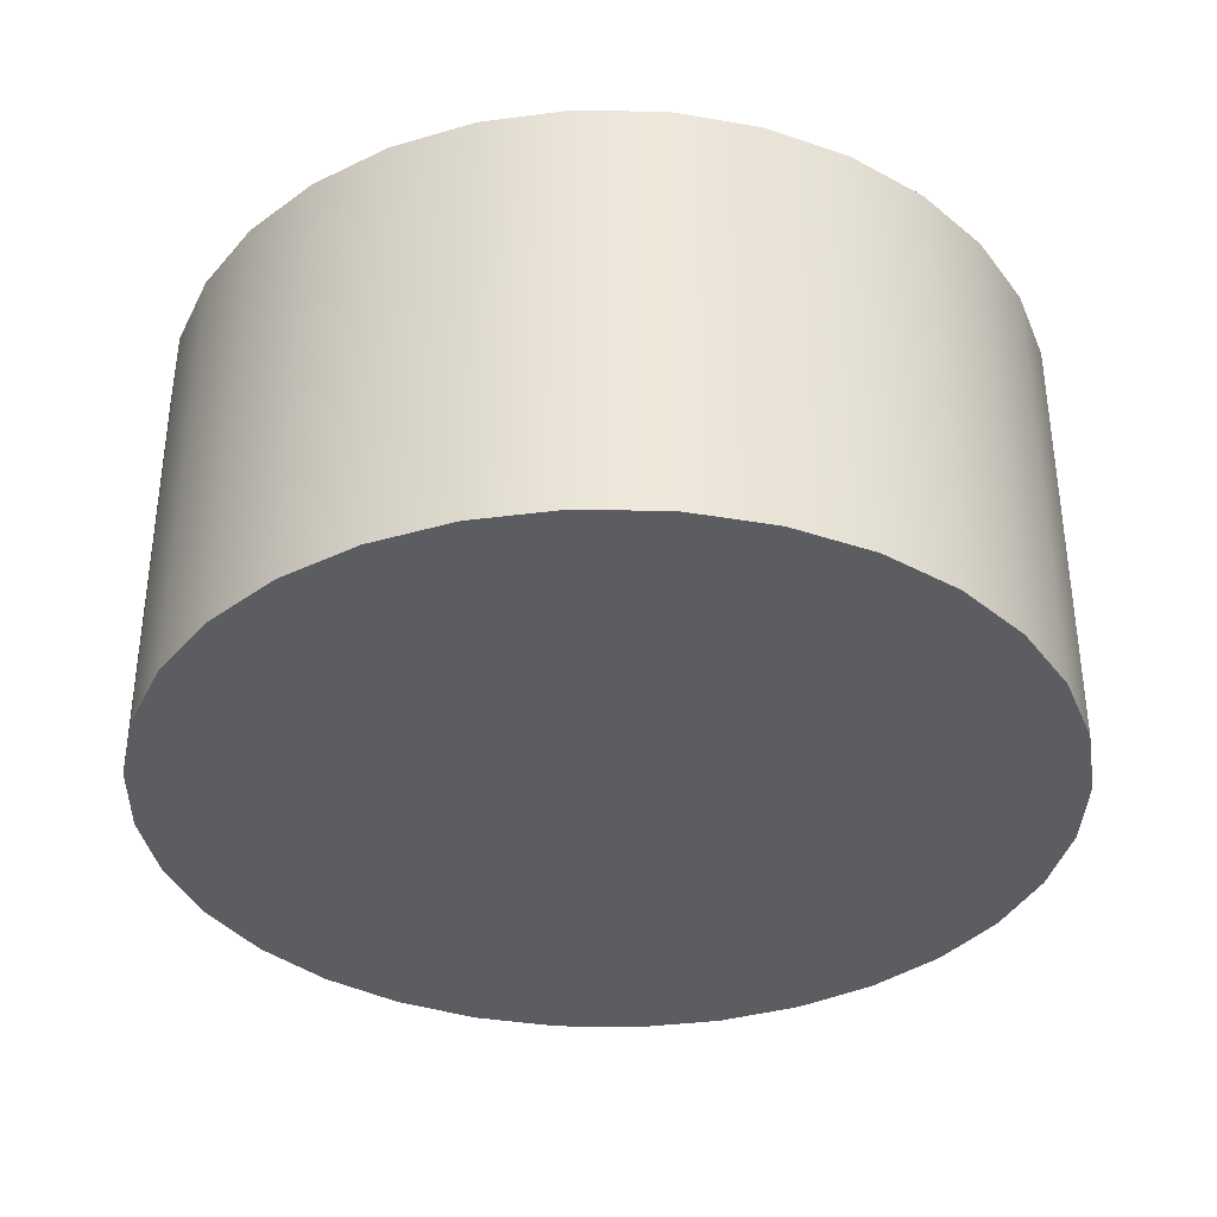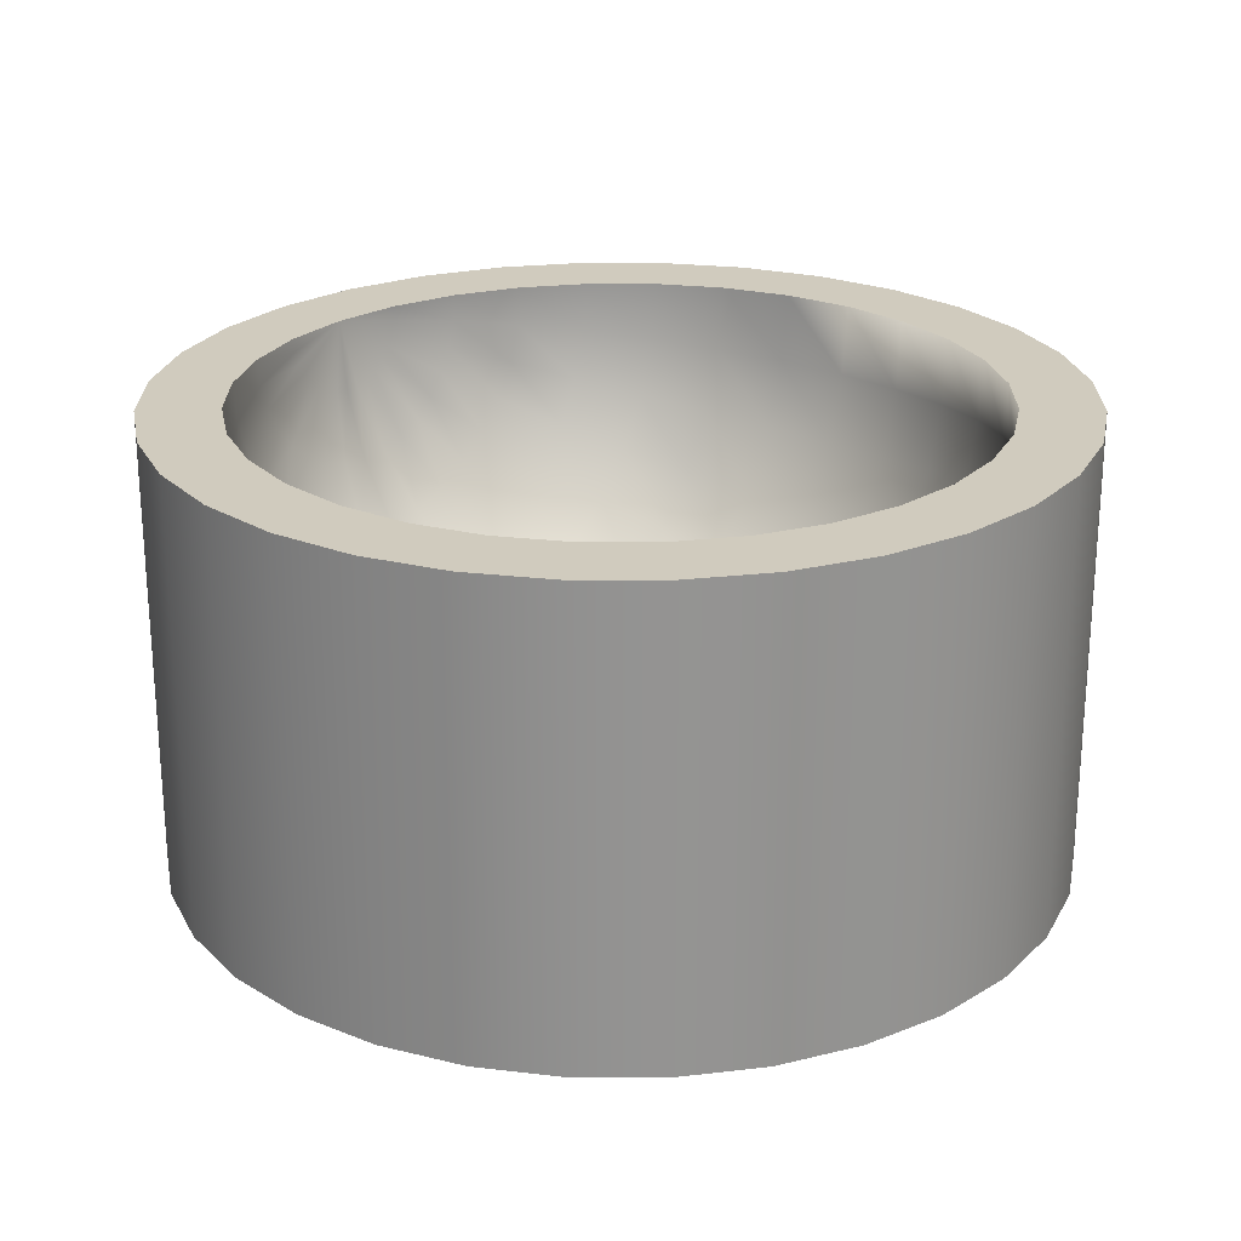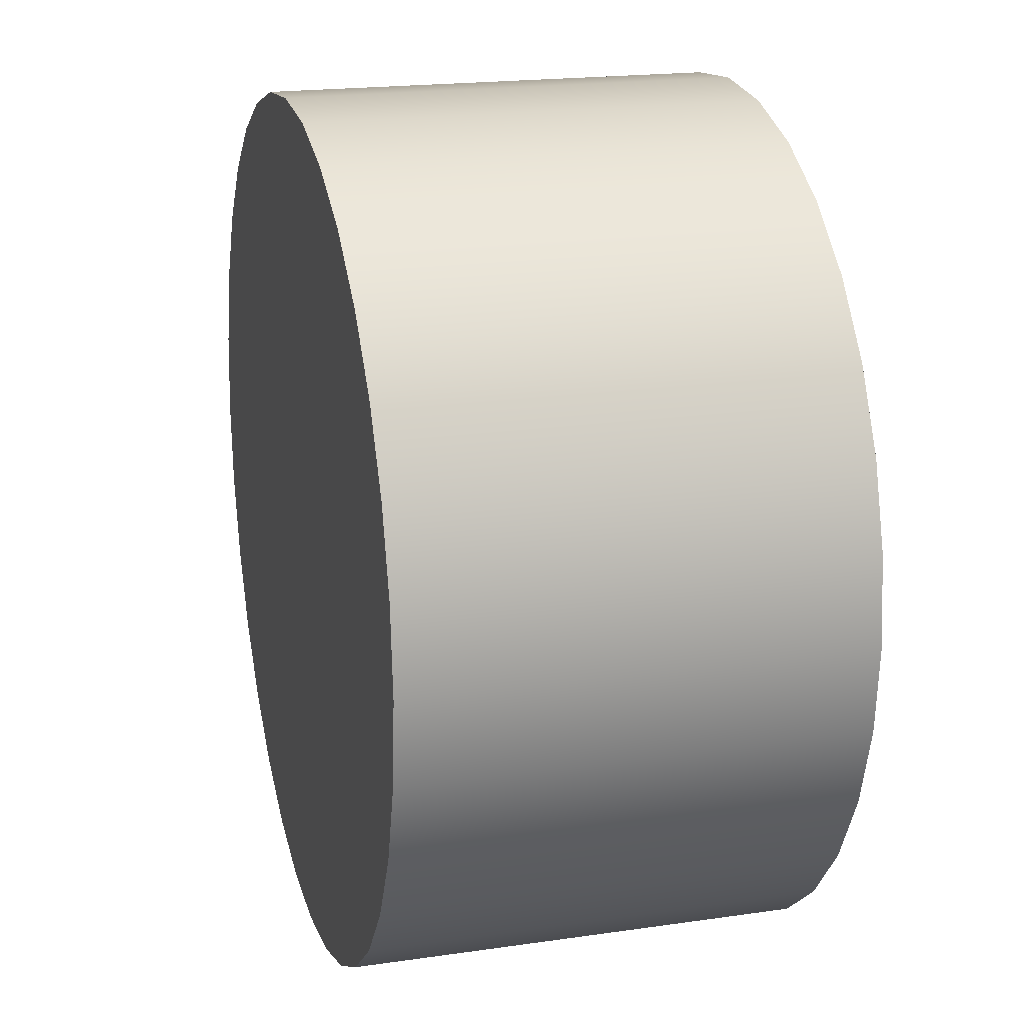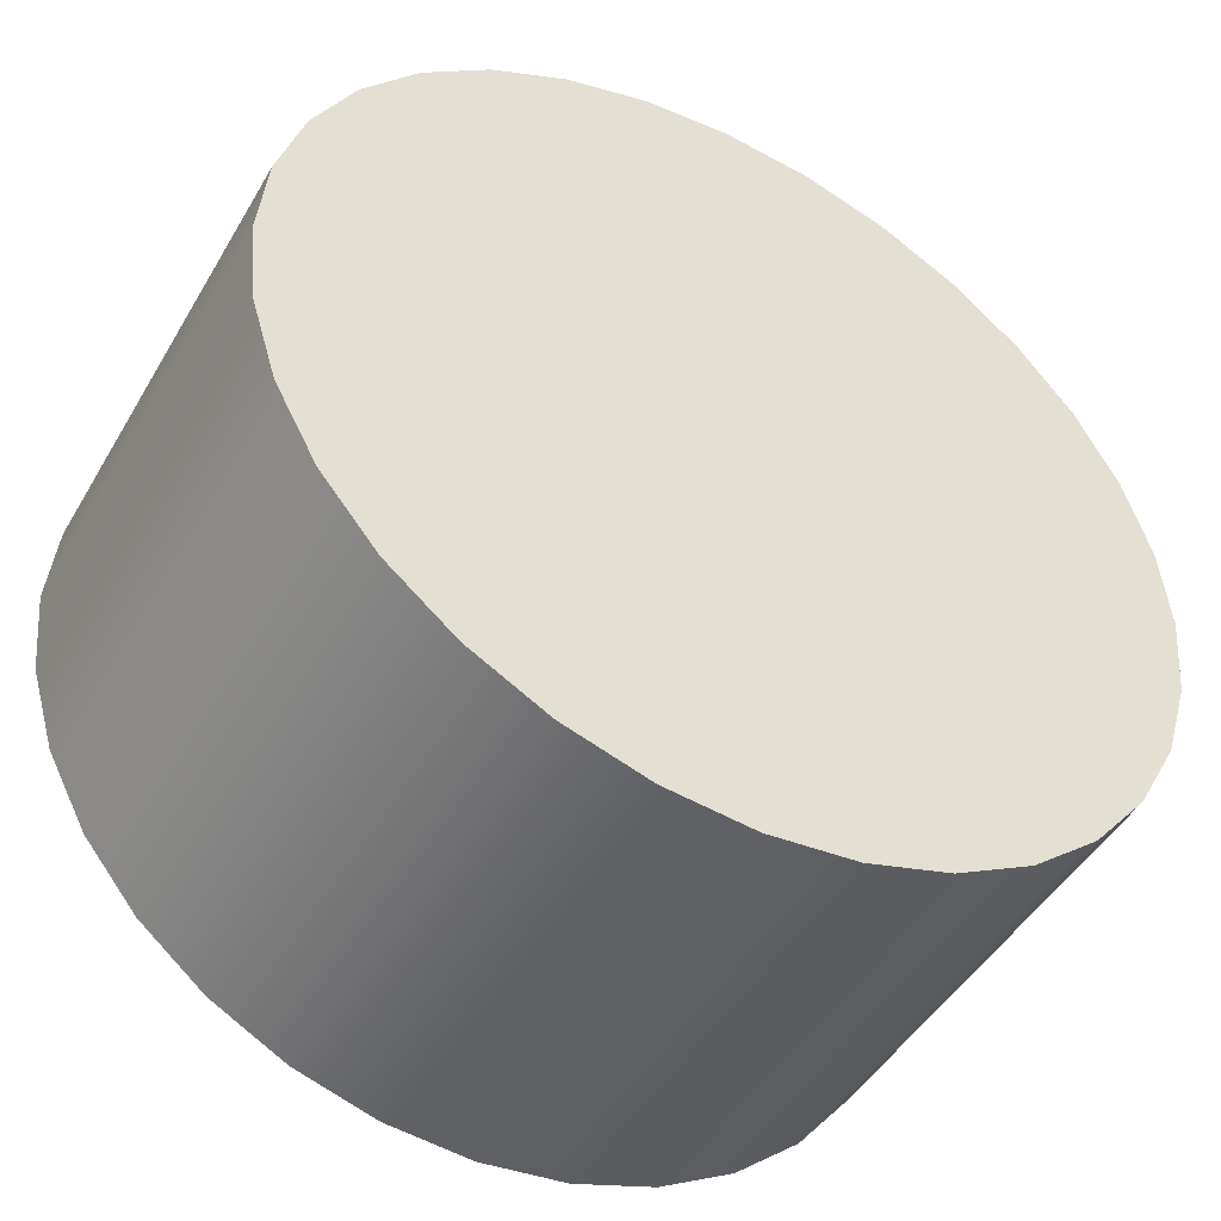
<metadata>
{"format":"obj","ext":"obj","renderer":"f3d","projection":"perspective","resolution":1024,"background":"white","views":[{"elev":-36.1,"azim":-175.9,"up":"+Z"},{"elev":23.5,"azim":129.5,"up":"+Z"},{"elev":19.5,"azim":-105.2,"up":"+Y"},{"elev":-46.7,"azim":151.1,"up":"+Y"}]}
</metadata>
<code>
o Sphere
v 0 0.9808 -0.1951
v 0 0.9239 -0.3827
v 0 0.8315 -0.5556
v 0 0.7071 -0.7071
v 0 0.5556 -0.8315
v 0 0.3827 -0.9239
v 0 0.1951 -0.9808
v 0 -0.5556 -0.8315
v 0 -0.7071 -0.7071
v 0 -0.8315 -0.5556
v 0.03806 0.9808 -0.1913
v 0.07466 0.9239 -0.3753
v 0.1084 0.8315 -0.5449
v 0.1379 0.7071 -0.6935
v 0.1622 0.5556 -0.8155
v 0.1802 0.3827 -0.9061
v 0.1913 0.1951 -0.9619
v 0.1951 -0 -0.9808
v 0.1913 -0.1951 -0.9619
v 0.1802 -0.3827 -0.9061
v 0.1622 -0.5556 -0.8155
v 0.1379 -0.7071 -0.6935
v 0.1084 -0.8315 -0.5449
v 0.07466 -0.9239 -0.3753
v 0.03806 -0.9808 -0.1913
v 0.07466 0.9808 -0.1802
v 0.1464 0.9239 -0.3536
v 0.2126 0.8315 -0.5133
v 0.2706 0.7071 -0.6533
v 0.3182 0.5556 -0.7682
v 0.3536 0.3827 -0.8536
v 0.3753 0.1951 -0.9061
v 0.3827 -0 -0.9239
v 0.3753 -0.1951 -0.9061
v 0.3536 -0.3827 -0.8536
v 0.3182 -0.5556 -0.7682
v 0.2706 -0.7071 -0.6533
v 0.2126 -0.8315 -0.5133
v 0.1464 -0.9239 -0.3536
v 0.07466 -0.9808 -0.1802
v 0.1084 0.9808 -0.1622
v 0.2126 0.9239 -0.3182
v 0.3087 0.8315 -0.4619
v 0.3928 0.7071 -0.5879
v 0.4619 0.5556 -0.6913
v 0.5133 0.3827 -0.7682
v 0.5449 0.1951 -0.8155
v 0.5556 -0 -0.8315
v 0.5449 -0.1951 -0.8155
v 0.5133 -0.3827 -0.7682
v 0.4619 -0.5556 -0.6913
v 0.3928 -0.7071 -0.5879
v 0.3087 -0.8315 -0.4619
v 0.2126 -0.9239 -0.3182
v 0.1084 -0.9808 -0.1622
v 0.1379 0.9808 -0.1379
v 0.2706 0.9239 -0.2706
v 0.3928 0.8315 -0.3928
v 0.5 0.7071 -0.5
v 0.5879 0.5556 -0.5879
v 0.6533 0.3827 -0.6533
v 0.6935 0.1951 -0.6935
v 0.7071 -0 -0.7071
v 0.6935 -0.1951 -0.6935
v 0.6533 -0.3827 -0.6533
v 0.5879 -0.5556 -0.5879
v 0.5 -0.7071 -0.5
v 0.3928 -0.8315 -0.3928
v 0.2706 -0.9239 -0.2706
v 0.1379 -0.9808 -0.1379
v 0.1622 0.9808 -0.1084
v 0.3182 0.9239 -0.2126
v 0.4619 0.8315 -0.3087
v 0.5879 0.7071 -0.3928
v 0.6913 0.5556 -0.4619
v 0.7682 0.3827 -0.5133
v 0.8155 0.1951 -0.5449
v 0.8315 -0 -0.5556
v 0.8155 -0.1951 -0.5449
v 0.7682 -0.3827 -0.5133
v 0.6913 -0.5556 -0.4619
v 0.5879 -0.7071 -0.3928
v 0.4619 -0.8315 -0.3087
v 0.3182 -0.9239 -0.2126
v 0.1622 -0.9808 -0.1084
v 0.1802 0.9808 -0.07466
v 0.3536 0.9239 -0.1464
v 0.5133 0.8315 -0.2126
v 0.6533 0.7071 -0.2706
v 0.7682 0.5556 -0.3182
v 0.8536 0.3827 -0.3536
v 0.9061 0.1951 -0.3753
v 0.9239 -0 -0.3827
v 0.9061 -0.1951 -0.3753
v 0.8536 -0.3827 -0.3536
v 0.7682 -0.5556 -0.3182
v 0.6533 -0.7071 -0.2706
v 0.5133 -0.8315 -0.2126
v 0.3536 -0.9239 -0.1464
v 0.1802 -0.9808 -0.07466
v 0.1913 0.9808 -0.03806
v 0.3753 0.9239 -0.07466
v 0.5449 0.8315 -0.1084
v 0.6935 0.7071 -0.1379
v 0.8155 0.5556 -0.1622
v 0.9061 0.3827 -0.1802
v 0.9619 0.1951 -0.1913
v 0.9808 -0 -0.1951
v 0.9619 -0.1951 -0.1913
v 0.9061 -0.3827 -0.1802
v 0.8155 -0.5556 -0.1622
v 0.6935 -0.7071 -0.1379
v 0.5449 -0.8315 -0.1084
v 0.3753 -0.9239 -0.07466
v 0.1913 -0.9808 -0.03806
v 0.1951 0.9808 0
v 0.3827 0.9239 0
v 0.5556 0.8315 0
v 0.7071 0.7071 0
v 0.8315 0.5556 0
v 0.9239 0.3827 0
v 0.9808 0.1951 0
v 1 -0 0
v 0.9808 -0.1951 0
v 0.9239 -0.3827 0
v 0.8315 -0.5556 0
v 0.7071 -0.7071 0
v 0.5556 -0.8315 0
v 0.3827 -0.9239 0
v 0.1951 -0.9808 0
v 0.2375 1.194 -1.24
v 0.4658 1.125 -1.24
v 0.6762 1.012 -1.24
v 0.8607 0.8607 -1.24
v 1.012 0.6762 -1.24
v 1.125 0.4658 -1.24
v 1.194 0.2375 -1.24
v 1.217 -0 -1.24
v 1.194 -0.2375 -1.24
v 1.125 -0.4658 -1.24
v 1.012 -0.6762 -1.24
v 0.8607 -0.8607 -1.24
v 0.6762 -1.012 -1.24
v 0.4658 -1.125 -1.24
v 0.2375 -1.194 -1.24
v -0 1.217 -1.24
v -0.2375 1.194 -1.24
v -0.4658 1.125 -1.24
v -0.6762 1.012 -1.24
v -0.8607 0.8607 -1.24
v -1.012 0.6762 -1.24
v -1.125 0.4658 -1.24
v -1.194 0.2375 -1.24
v -1.217 -0 -1.24
v -1.194 -0.2375 -1.24
v -1.125 -0.4658 -1.24
v -1.012 -0.6762 -1.24
v -0.8607 -0.8607 -1.24
v -0.6762 -1.012 -1.24
v -0.4658 -1.125 -1.24
v -0.2375 -1.194 -1.24
v -0 -1.217 -1.24
v -0 -1.217 0
v -0.2375 -1.194 0
v -0 1 0
v -0.4658 -1.125 0
v -0.6762 -1.012 -0
v -0.8607 -0.8607 0
v -1.012 -0.6762 0
v -1.125 -0.4658 -0
v -1.194 -0.2375 -0
v -1.217 -0 -0
v -1.194 0.2375 -0
v -1.125 0.4658 -0
v -1.012 0.6762 0
v -0.8607 0.8607 0
v -0.6762 1.012 -0
v -0.4658 1.125 0
v -0.2375 1.194 0
v -0 1.217 0
v 0.2375 -1.194 0
v 0.4658 -1.125 0
v 0.6762 -1.012 0
v 0.8607 -0.8607 0
v 1.012 -0.6762 0
v 1.125 -0.4658 0
v 1.194 -0.2375 0
v 1.217 -0 0
v 1.194 0.2375 0
v 1.125 0.4658 0
v 1.012 0.6762 0
v 0.8607 0.8607 0
v 0.6762 1.012 0
v 0.4658 1.125 0
v 0.2375 1.194 0
v -0.1951 0.9808 0
v -0.3827 0.9239 0
v -0.5556 0.8315 -0
v -0.7071 0.7071 0
v -0.8315 0.5556 0
v -0.9239 0.3827 0
v -0.9808 0.1951 -0
v -1 -0 -0
v -0.9808 -0.1951 -0
v -0.9239 -0.3827 -0
v -0.8315 -0.5556 0
v -0.7071 -0.7071 0
v -0.5556 -0.8315 -0
v -0.3827 -0.9239 0
v -0.1951 -0.9808 0
v -0.1913 0.9808 -0.03806
v -0.3753 0.9239 -0.07466
v -0.5449 0.8315 -0.1084
v -0.6935 0.7071 -0.1379
v -0.8155 0.5556 -0.1622
v -0.9061 0.3827 -0.1802
v -0.9619 0.1951 -0.1913
v -0.9808 -0 -0.1951
v -0.9619 -0.1951 -0.1913
v -0.9061 -0.3827 -0.1802
v -0.8155 -0.5556 -0.1622
v -0.6935 -0.7071 -0.1379
v -0.5449 -0.8315 -0.1084
v -0.3753 -0.9239 -0.07466
v -0.1913 -0.9808 -0.03806
v -0.1802 0.9808 -0.07466
v -0.3536 0.9239 -0.1464
v -0.5133 0.8315 -0.2126
v -0.6533 0.7071 -0.2706
v -0.7682 0.5556 -0.3182
v -0.8536 0.3827 -0.3536
v -0.9061 0.1951 -0.3753
v -0.9239 -0 -0.3827
v -0.9061 -0.1951 -0.3753
v -0.8536 -0.3827 -0.3536
v -0.7682 -0.5556 -0.3182
v -0.6533 -0.7071 -0.2706
v -0.5133 -0.8315 -0.2126
v -0.3536 -0.9239 -0.1464
v -0.1802 -0.9808 -0.07466
v -0.1622 0.9808 -0.1084
v -0.3182 0.9239 -0.2126
v -0.4619 0.8315 -0.3087
v -0.5879 0.7071 -0.3928
v -0.6913 0.5556 -0.4619
v -0.7682 0.3827 -0.5133
v -0.8155 0.1951 -0.5449
v -0.8315 -0 -0.5556
v -0.8155 -0.1951 -0.5449
v -0.7682 -0.3827 -0.5133
v -0.6913 -0.5556 -0.4619
v -0.5879 -0.7071 -0.3928
v -0.4619 -0.8315 -0.3087
v -0.3182 -0.9239 -0.2126
v -0.1622 -0.9808 -0.1084
v -0.1379 0.9808 -0.1379
v -0.2706 0.9239 -0.2706
v -0.3928 0.8315 -0.3928
v -0.5 0.7071 -0.5
v -0.5879 0.5556 -0.5879
v -0.6533 0.3827 -0.6533
v -0.6935 0.1951 -0.6935
v -0.7071 -0 -0.7071
v -0.6935 -0.1951 -0.6935
v -0.6533 -0.3827 -0.6533
v -0.5879 -0.5556 -0.5879
v -0.5 -0.7071 -0.5
v -0.3928 -0.8315 -0.3928
v -0.2706 -0.9239 -0.2706
v -0.1379 -0.9808 -0.1379
v -0.1084 0.9808 -0.1622
v -0.2126 0.9239 -0.3182
v -0.3087 0.8315 -0.4619
v -0.3928 0.7071 -0.5879
v -0.4619 0.5556 -0.6913
v -0.5133 0.3827 -0.7682
v -0.5449 0.1951 -0.8155
v -0.5556 -0 -0.8315
v -0.5449 -0.1951 -0.8155
v -0.5133 -0.3827 -0.7682
v -0.4619 -0.5556 -0.6913
v -0.3928 -0.7071 -0.5879
v -0.3087 -0.8315 -0.4619
v -0.2126 -0.9239 -0.3182
v -0.1084 -0.9808 -0.1622
v -0.07466 0.9808 -0.1802
v -0.1464 0.9239 -0.3536
v -0.2126 0.8315 -0.5133
v -0.2706 0.7071 -0.6533
v -0.3182 0.5556 -0.7682
v -0.3536 0.3827 -0.8536
v -0.3753 0.1951 -0.9061
v -0.3827 -0 -0.9239
v -0.3753 -0.1951 -0.9061
v -0.3536 -0.3827 -0.8536
v -0.3182 -0.5556 -0.7682
v -0.2706 -0.7071 -0.6533
v -0.2126 -0.8315 -0.5133
v -0.1464 -0.9239 -0.3536
v -0.07466 -0.9808 -0.1802
v -0.03806 0.9808 -0.1913
v -0.07466 0.9239 -0.3753
v -0.1084 0.8315 -0.5449
v -0.1379 0.7071 -0.6935
v -0.1622 0.5556 -0.8155
v -0.1802 0.3827 -0.9061
v -0.1913 0.1951 -0.9619
v -0.1951 -0 -0.9808
v -0.1913 -0.1951 -0.9619
v -0.1802 -0.3827 -0.9061
v -0.1622 -0.5556 -0.8155
v -0.1379 -0.7071 -0.6935
v -0.1084 -0.8315 -0.5449
v -0.07466 -0.9239 -0.3753
v -0.03806 -0.9808 -0.1913
v 1e-06 -0 -1
v 0 -0.1951 -0.9808
v 0 -0.3827 -0.9239
v 0 -0.9239 -0.3827
v 0 -0.9808 -0.1951
v 0 -1 0
f 136 137 138
f 160 145 162
f 147 146 148
f 131 132 148
f 132 149 148
f 132 133 149
f 133 150 149
f 133 134 150
f 134 154 150
f 135 154 134
f 154 151 150
f 136 154 135
f 154 152 151
f 136 138 154
f 154 153 152
f 157 156 155
f 138 155 154
f 138 139 155
f 139 157 155
f 139 140 141
f 146 131 148
f 157 139 141
f 141 158 157
f 141 142 158
f 142 159 158
f 142 143 159
f 143 160 159
f 144 145 143
f 145 160 143
f 161 160 162
f 204 203 172 171
f 124 125 186 187
f 203 202 173 172
f 123 124 187 188
f 202 201 174 173
f 122 123 188 189
f 201 200 175 174
f 121 122 189 190
f 200 199 176 175
f 120 121 190 191
f 199 198 177 176
f 119 120 191 192
f 321 210 164 163
f 198 197 178 177
f 118 119 192 193
f 196 165 180 179
f 197 196 179 178
f 210 209 166 164
f 117 118 193 194
f 209 208 167 166
f 116 117 194 195
f 129 130 181 182
f 208 207 168 167
f 128 129 182 183
f 130 321 163 181
f 207 206 169 168
f 127 128 183 184
f 165 116 195 180
f 206 205 170 169
f 126 127 184 185
f 205 204 171 170
f 125 126 185 186
f 316 18 17 7
f 1 11 165
f 321 25 320
f 317 19 18 316
f 2 12 11 1
f 318 20 19 317
f 3 13 12 2
f 8 21 20 318
f 4 14 13 3
f 9 22 21 8
f 5 15 14 4
f 10 23 22 9
f 6 16 15 5
f 319 24 23 10
f 7 17 16 6
f 320 25 24 319
f 24 39 38 23
f 17 32 31 16
f 25 40 39 24
f 18 33 32 17
f 11 26 165
f 321 40 25
f 19 34 33 18
f 12 27 26 11
f 20 35 34 19
f 13 28 27 12
f 21 36 35 20
f 14 29 28 13
f 22 37 36 21
f 15 30 29 14
f 23 38 37 22
f 16 31 30 15
f 36 51 50 35
f 29 44 43 28
f 37 52 51 36
f 30 45 44 29
f 38 53 52 37
f 31 46 45 30
f 39 54 53 38
f 32 47 46 31
f 40 55 54 39
f 33 48 47 32
f 26 41 165
f 321 55 40
f 34 49 48 33
f 27 42 41 26
f 35 50 49 34
f 28 43 42 27
f 55 70 69 54
f 48 63 62 47
f 41 56 165
f 321 70 55
f 49 64 63 48
f 42 57 56 41
f 50 65 64 49
f 43 58 57 42
f 51 66 65 50
f 44 59 58 43
f 52 67 66 51
f 45 60 59 44
f 53 68 67 52
f 46 61 60 45
f 54 69 68 53
f 47 62 61 46
f 59 74 73 58
f 67 82 81 66
f 60 75 74 59
f 68 83 82 67
f 61 76 75 60
f 69 84 83 68
f 62 77 76 61
f 70 85 84 69
f 63 78 77 62
f 56 71 165
f 321 85 70
f 64 79 78 63
f 57 72 71 56
f 65 80 79 64
f 58 73 72 57
f 66 81 80 65
f 78 93 92 77
f 71 86 165
f 321 100 85
f 79 94 93 78
f 72 87 86 71
f 80 95 94 79
f 73 88 87 72
f 81 96 95 80
f 74 89 88 73
f 82 97 96 81
f 75 90 89 74
f 83 98 97 82
f 76 91 90 75
f 84 99 98 83
f 77 92 91 76
f 85 100 99 84
f 97 112 111 96
f 90 105 104 89
f 98 113 112 97
f 91 106 105 90
f 99 114 113 98
f 92 107 106 91
f 100 115 114 99
f 93 108 107 92
f 86 101 165
f 321 115 100
f 94 109 108 93
f 87 102 101 86
f 95 110 109 94
f 88 103 102 87
f 96 111 110 95
f 89 104 103 88
f 101 116 165
f 321 130 115
f 109 124 123 108
f 102 117 116 101
f 110 125 124 109
f 103 118 117 102
f 111 126 125 110
f 104 119 118 103
f 112 127 126 111
f 105 120 119 104
f 113 128 127 112
f 106 121 120 105
f 114 129 128 113
f 107 122 121 106
f 115 130 129 114
f 108 123 122 107
f 169 170 156 157
f 185 184 142 141
f 168 169 157 158
f 184 183 143 142
f 167 168 158 159
f 183 182 144 143
f 166 167 159 160
f 182 181 145 144
f 195 194 132 131
f 164 166 160 161
f 178 179 147 148
f 194 193 133 132
f 180 195 131 146
f 205 220 219 204
f 198 213 212 197
f 206 221 220 205
f 199 214 213 198
f 207 222 221 206
f 200 215 214 199
f 208 223 222 207
f 201 216 215 200
f 209 224 223 208
f 202 217 216 201
f 210 225 224 209
f 203 218 217 202
f 196 211 165
f 321 225 210
f 204 219 218 203
f 197 212 211 196
f 224 239 238 223
f 217 232 231 216
f 225 240 239 224
f 218 233 232 217
f 211 226 165
f 321 240 225
f 219 234 233 218
f 212 227 226 211
f 220 235 234 219
f 213 228 227 212
f 221 236 235 220
f 214 229 228 213
f 222 237 236 221
f 215 230 229 214
f 223 238 237 222
f 216 231 230 215
f 228 243 242 227
f 236 251 250 235
f 229 244 243 228
f 237 252 251 236
f 230 245 244 229
f 238 253 252 237
f 231 246 245 230
f 239 254 253 238
f 232 247 246 231
f 240 255 254 239
f 233 248 247 232
f 226 241 165
f 321 255 240
f 234 249 248 233
f 227 242 241 226
f 235 250 249 234
f 247 262 261 246
f 255 270 269 254
f 248 263 262 247
f 241 256 165
f 321 270 255
f 249 264 263 248
f 242 257 256 241
f 250 265 264 249
f 243 258 257 242
f 251 266 265 250
f 244 259 258 243
f 252 267 266 251
f 245 260 259 244
f 253 268 267 252
f 246 261 260 245
f 254 269 268 253
f 266 281 280 265
f 259 274 273 258
f 267 282 281 266
f 260 275 274 259
f 268 283 282 267
f 261 276 275 260
f 269 284 283 268
f 262 277 276 261
f 270 285 284 269
f 263 278 277 262
f 256 271 165
f 321 285 270
f 264 279 278 263
f 257 272 271 256
f 265 280 279 264
f 258 273 272 257
f 285 300 299 284
f 278 293 292 277
f 271 286 165
f 321 300 285
f 279 294 293 278
f 272 287 286 271
f 280 295 294 279
f 273 288 287 272
f 281 296 295 280
f 274 289 288 273
f 282 297 296 281
f 275 290 289 274
f 283 298 297 282
f 276 291 290 275
f 284 299 298 283
f 277 292 291 276
f 297 312 311 296
f 290 305 304 289
f 298 313 312 297
f 291 306 305 290
f 299 314 313 298
f 292 307 306 291
f 300 315 314 299
f 293 308 307 292
f 286 301 165
f 321 315 300
f 294 309 308 293
f 287 302 301 286
f 295 310 309 294
f 288 303 302 287
f 296 311 310 295
f 289 304 303 288
f 301 1 165
f 321 320 315
f 309 317 316 308
f 302 2 1 301
f 310 318 317 309
f 303 3 2 302
f 311 8 318 310
f 304 4 3 303
f 312 9 8 311
f 305 5 4 304
f 313 10 9 312
f 306 6 5 305
f 314 319 10 313
f 307 7 6 306
f 315 320 319 314
f 308 316 7 307
f 177 178 148 149
f 193 192 134 133
f 181 163 162 145
f 176 177 149 150
f 192 191 135 134
f 179 180 146 147
f 175 176 150 151
f 191 190 136 135
f 163 164 161 162
f 174 175 151 152
f 190 189 137 136
f 173 174 152 153
f 189 188 138 137
f 172 173 153 154
f 188 187 139 138
f 171 172 154 155
f 187 186 140 139
f 170 171 155 156
f 186 185 141 140

</code>
